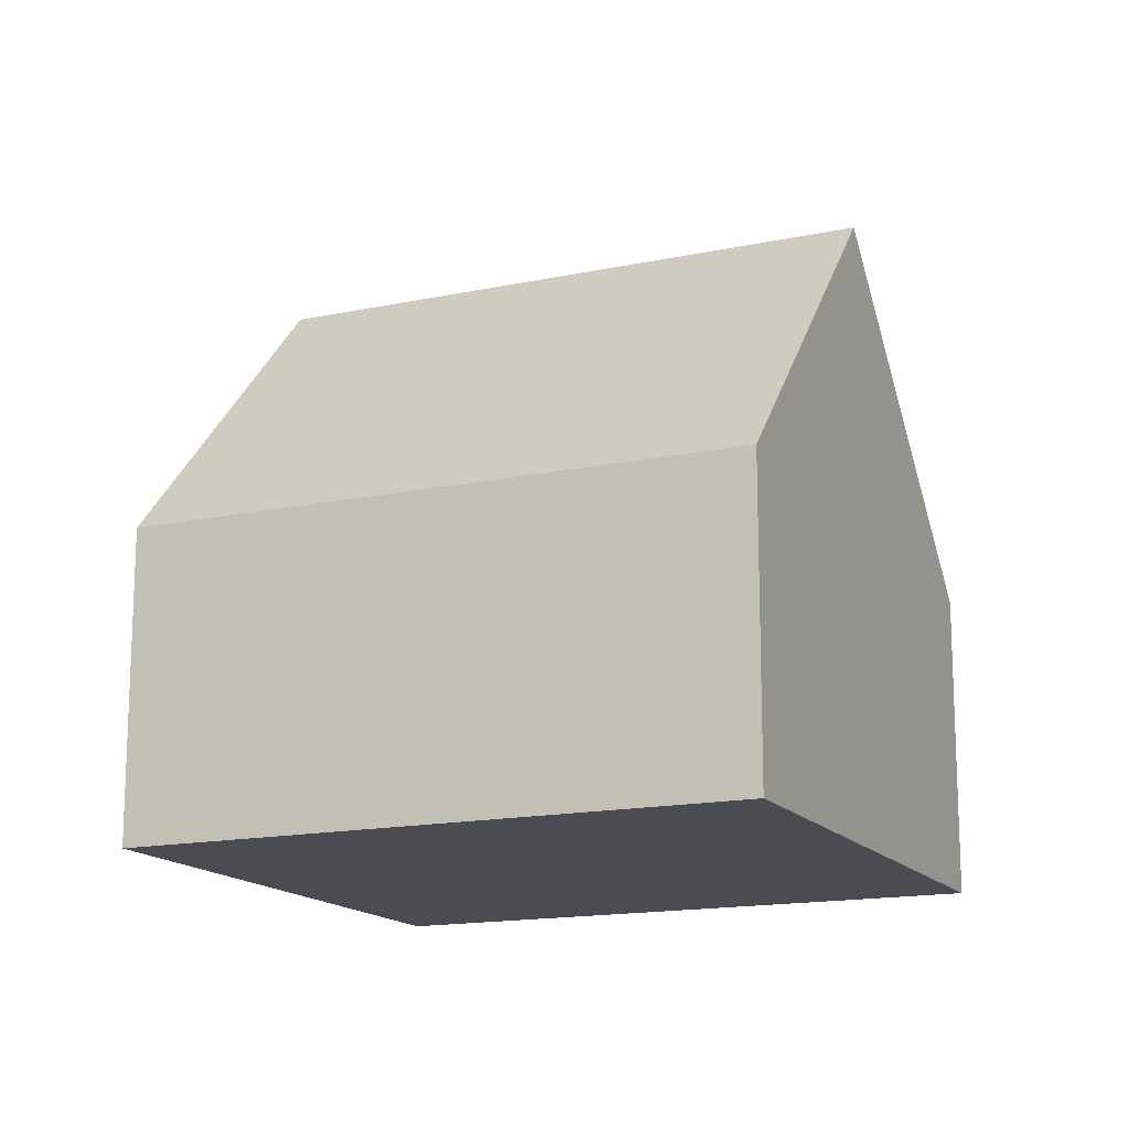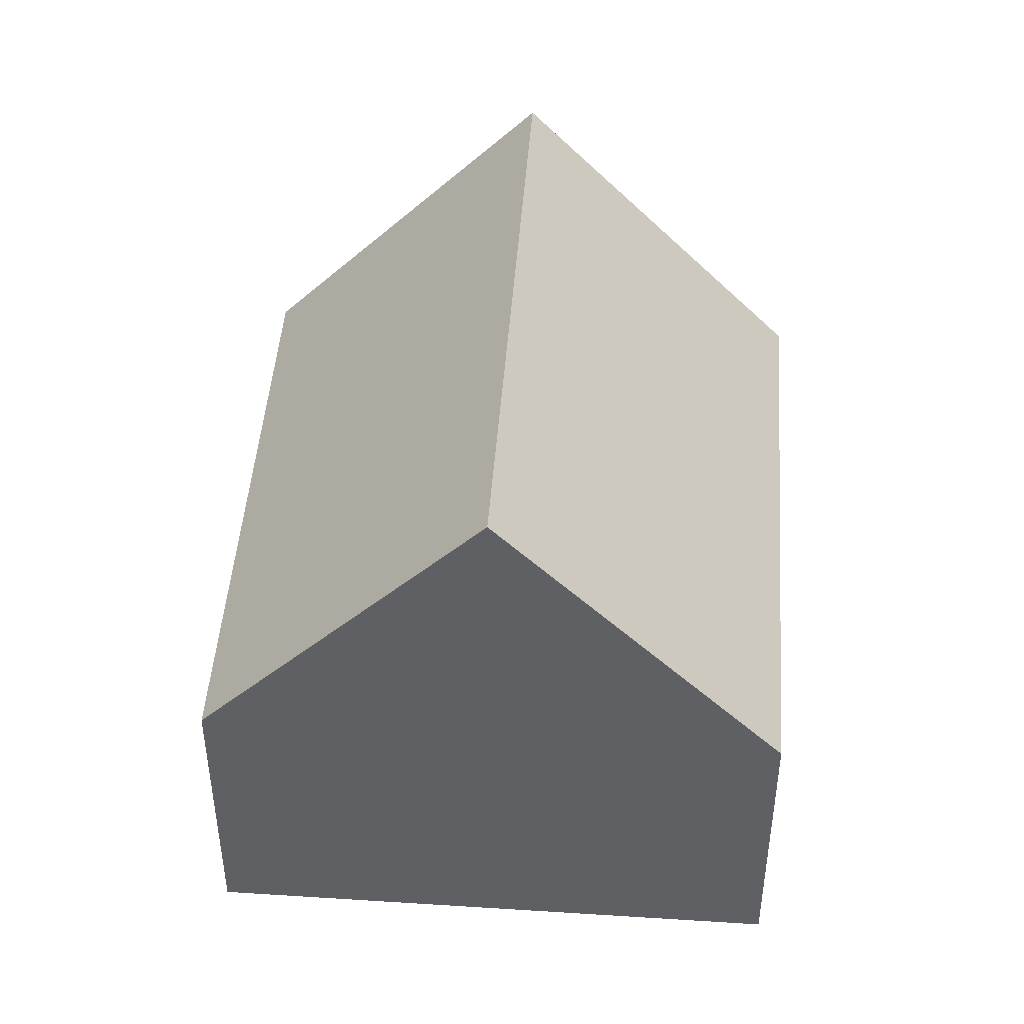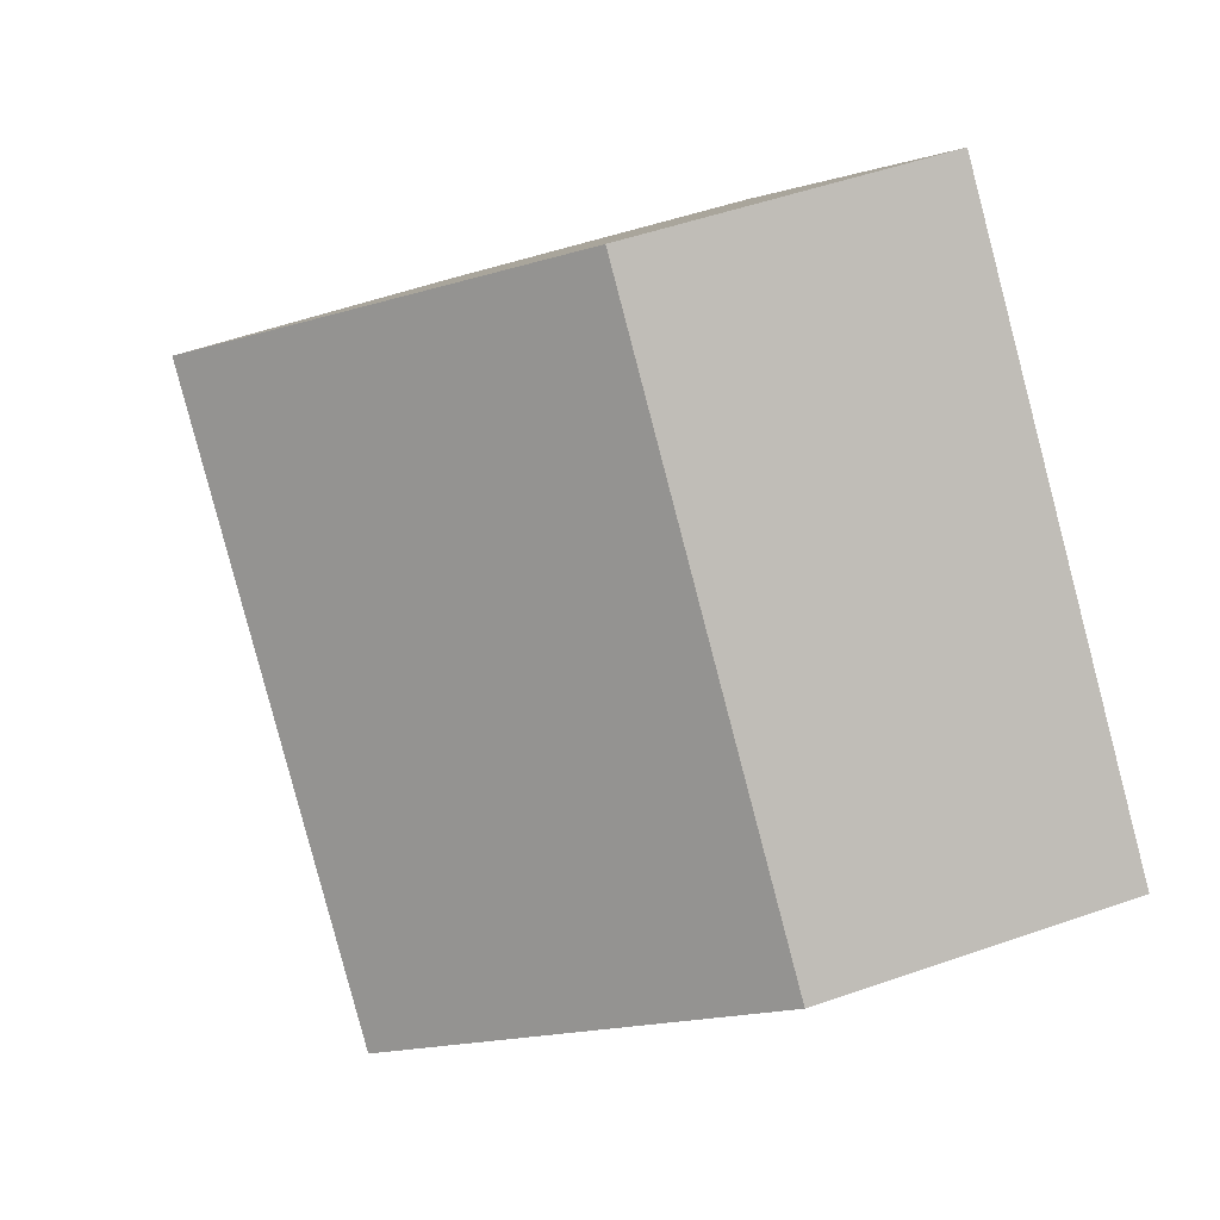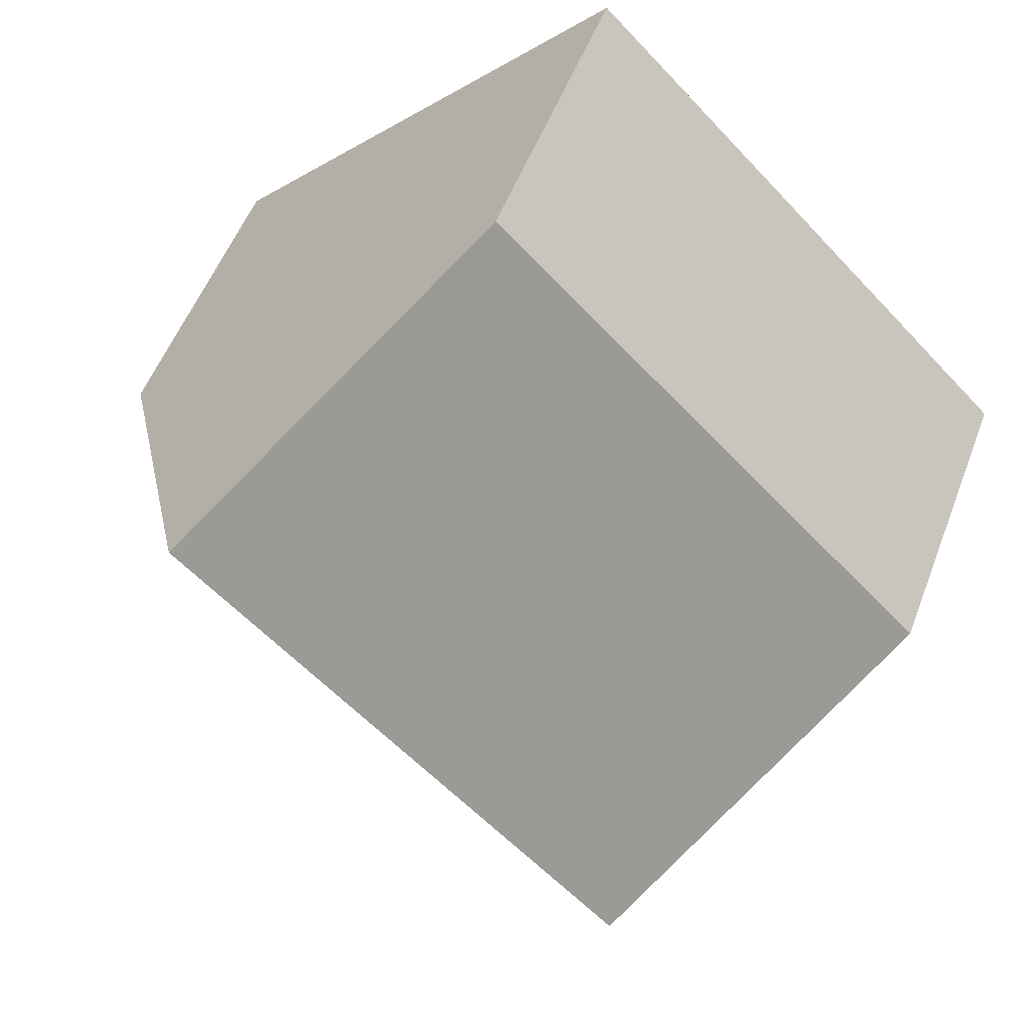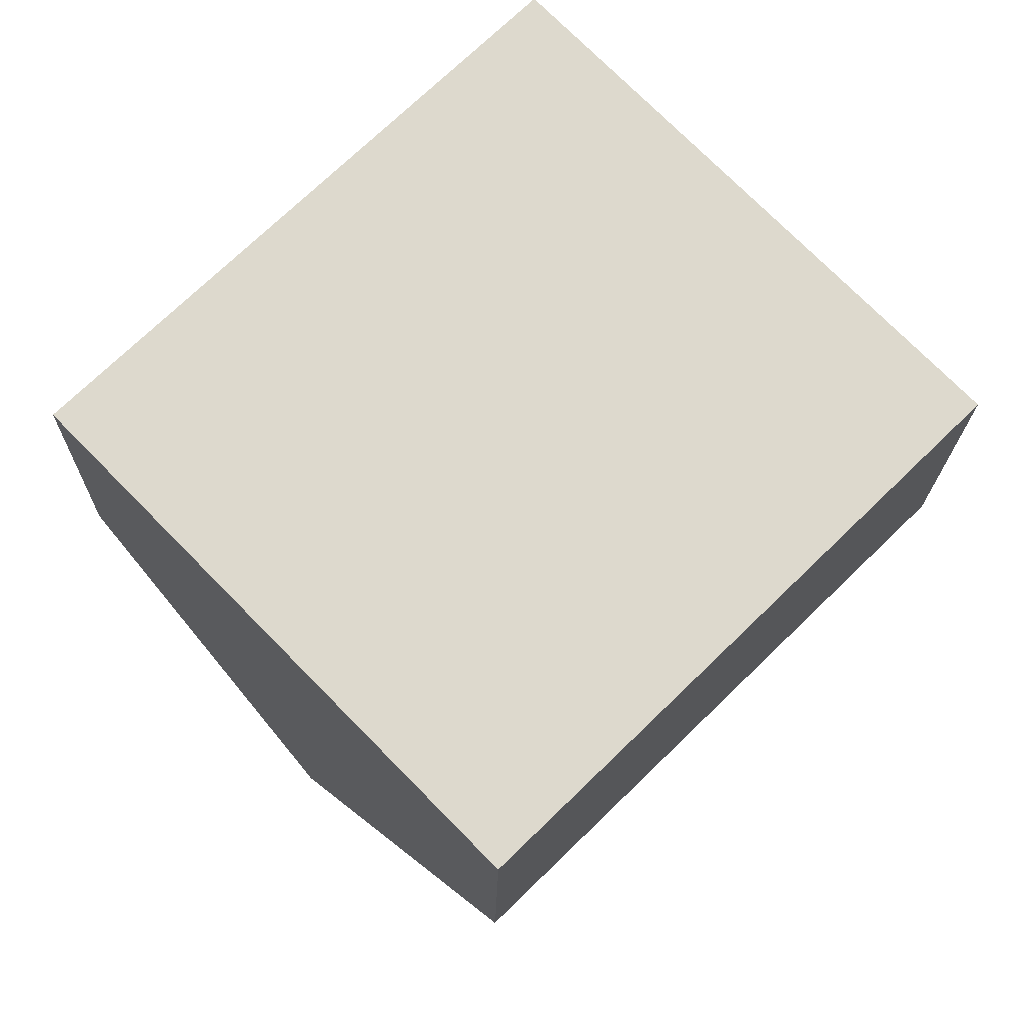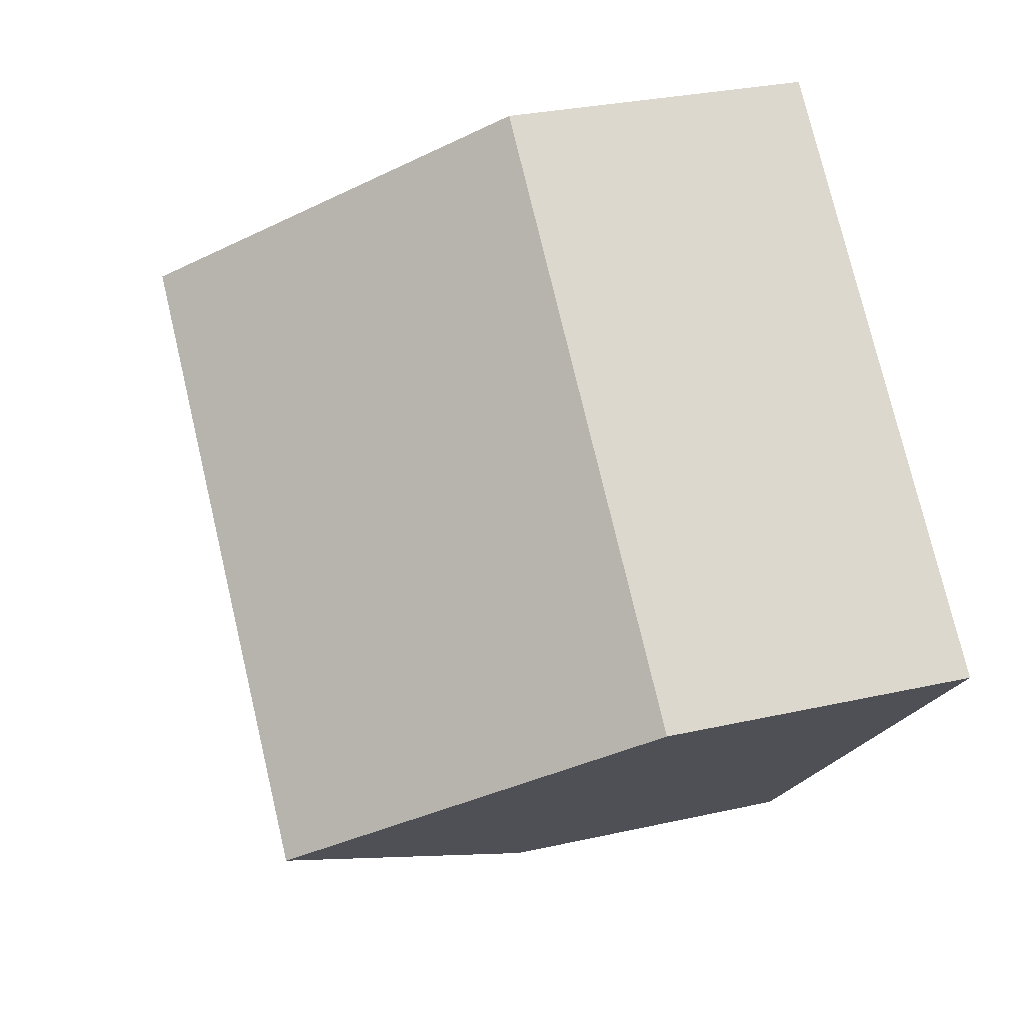
<metadata>
{"format":"obj","ext":"obj","renderer":"f3d","projection":"perspective","resolution":1024,"background":"white","views":[{"elev":-15.4,"azim":-20.2,"up":"+Y"},{"elev":46.6,"azim":-130.2,"up":"+Y"},{"elev":51.3,"azim":-110.8,"up":"+Z"},{"elev":53.1,"azim":-159.4,"up":"+Z"},{"elev":-17.9,"azim":-0.9,"up":"+Z"},{"elev":29.0,"azim":-108.7,"up":"+Z"}]}
</metadata>
<code>
v  6.477 4.809 -6.621
v  10.25 9.707 3.546
v  13.49 4.809 0.236
v  3.239 9.707 -3.311
v  7.01 4.809 6.857
v  0 4.809 2.945e-16
v  0 0 0
v  7.01 -4.199e-16 6.857
v  10.25 -2.171e-16 3.546
v  13.49 -1.445e-17 0.236
v  6.477 4.054e-16 -6.621
v  3.239 2.027e-16 -3.311
g defaultobject
f 1 2 3
f 2 1 4
f 5 4 6
f 4 5 2
f 7 5 6
f 5 7 8
f 5 3 2
f 3 5 8
f 3 8 9
f 3 9 10
f 10 1 3
f 1 10 11
f 1 6 4
f 6 1 7
f 7 1 12
f 12 1 11
f 9 11 10
f 11 9 8
f 11 8 12
f 12 8 7

</code>
